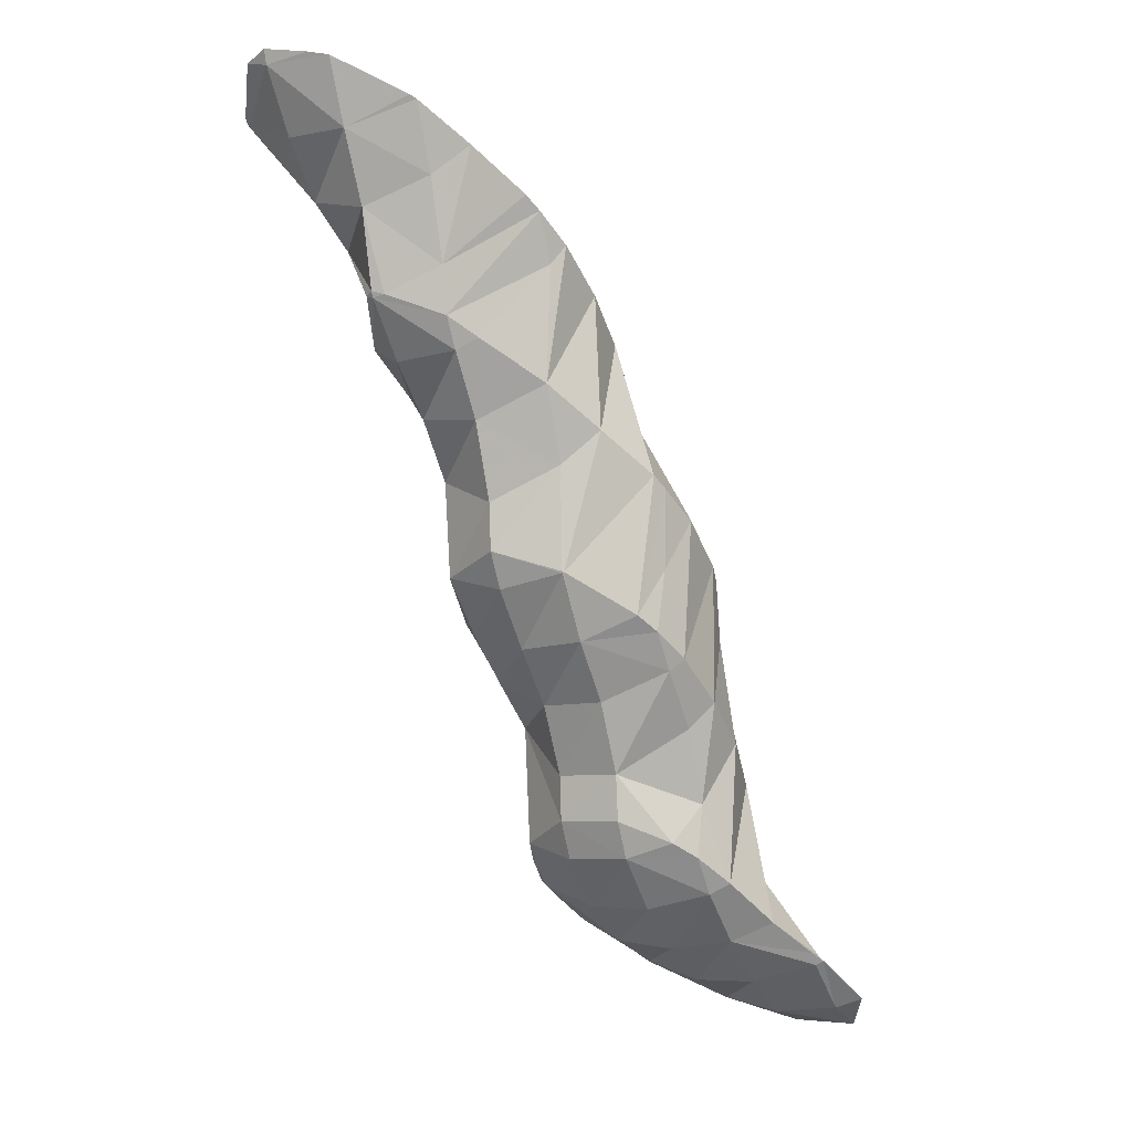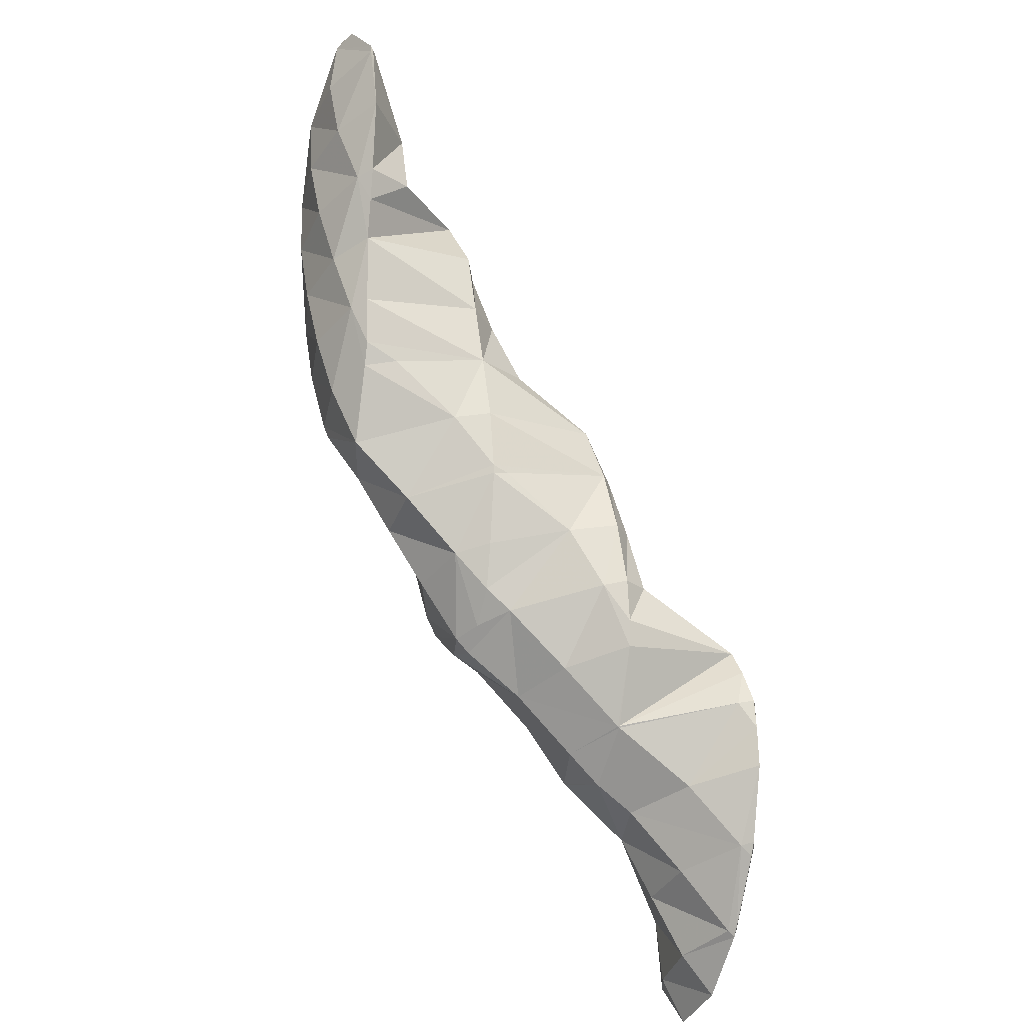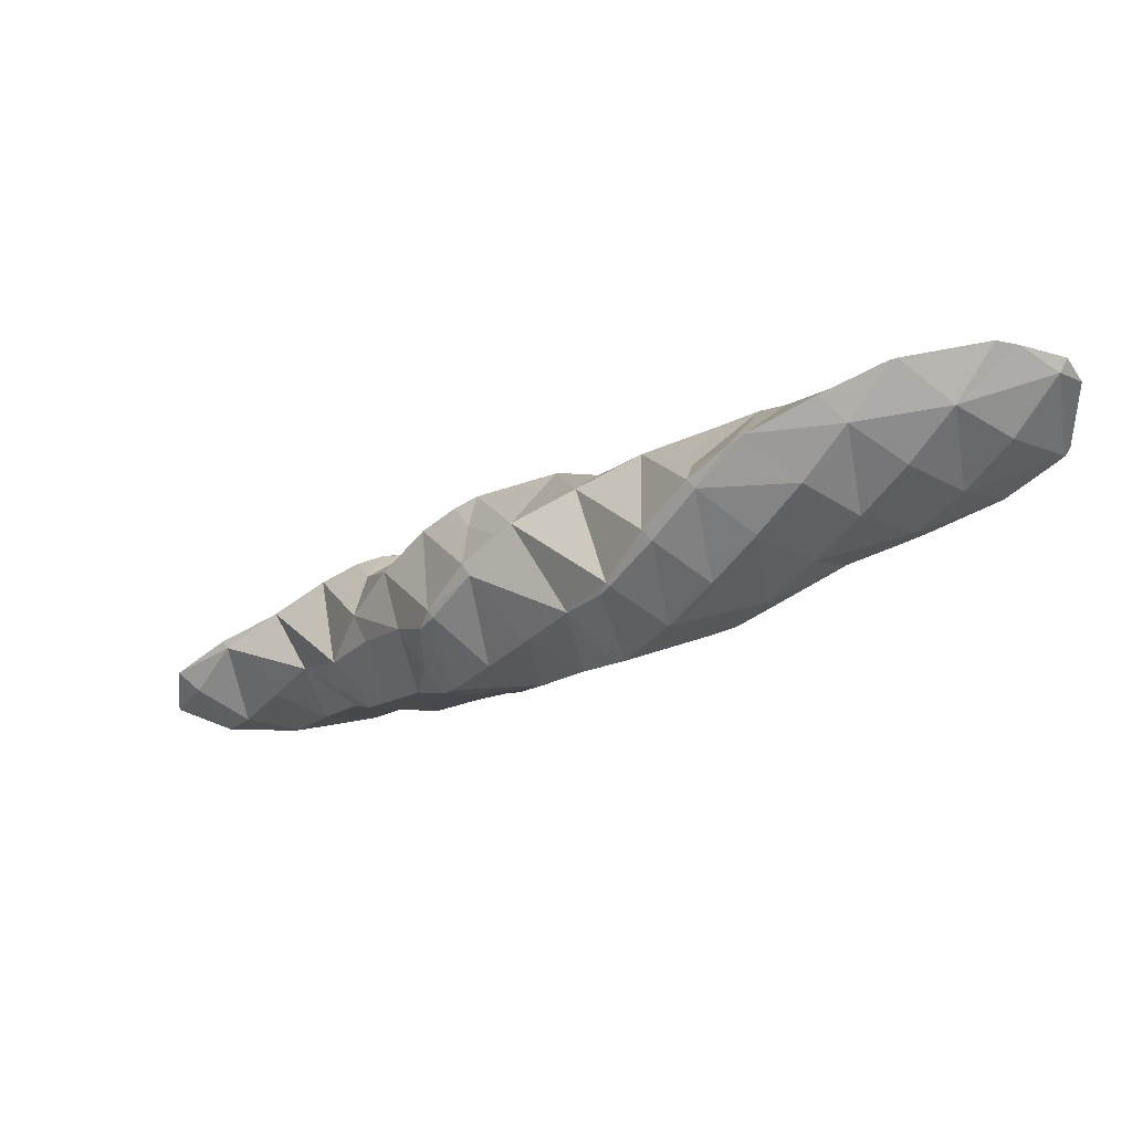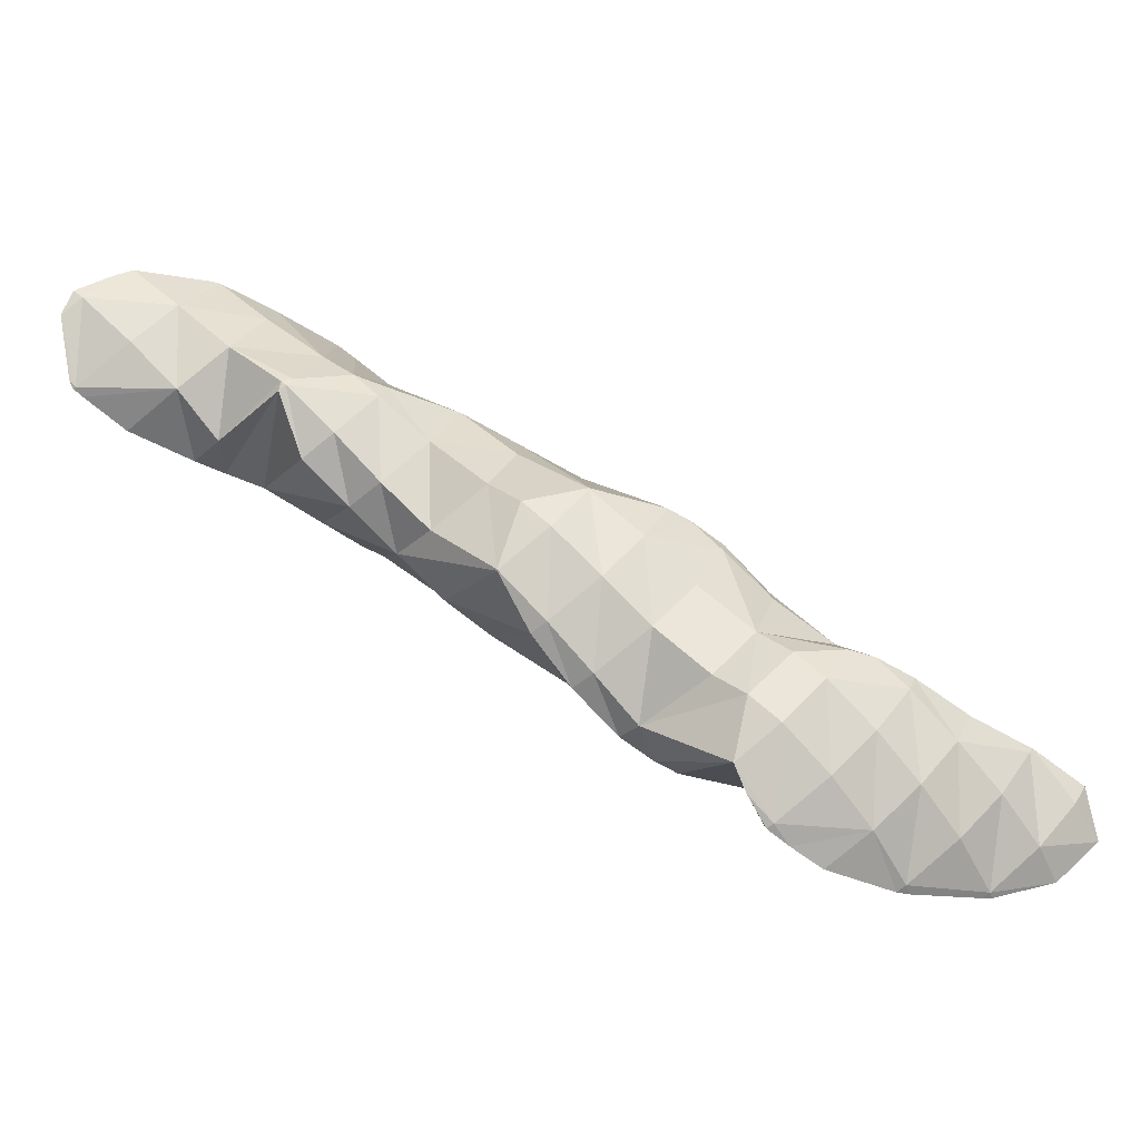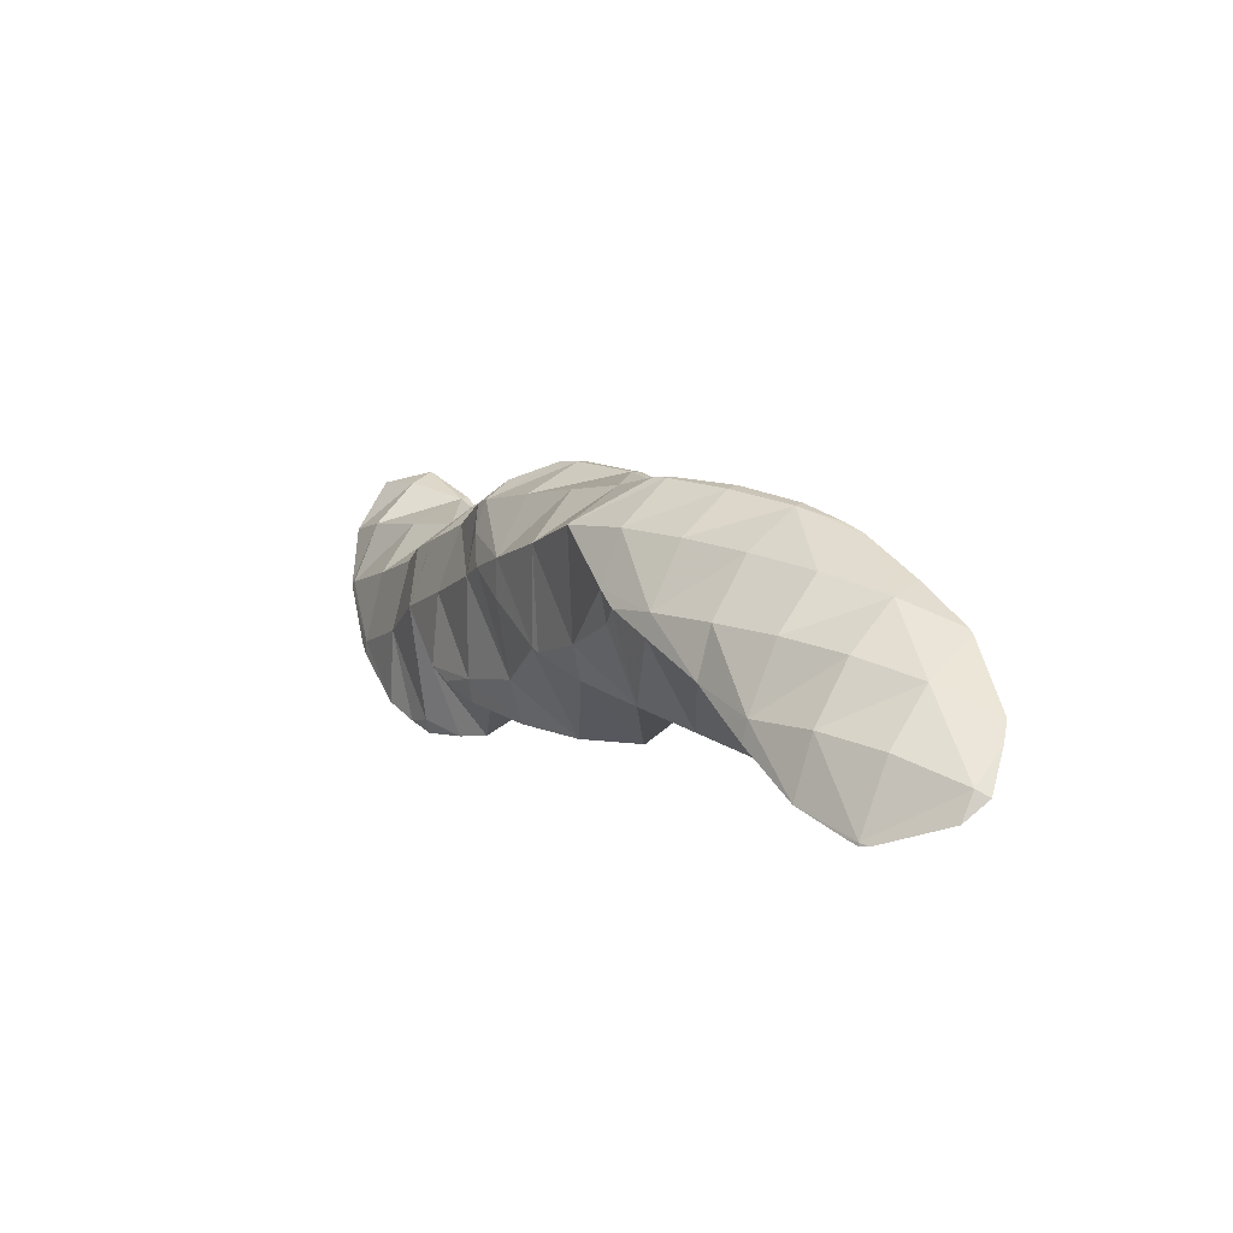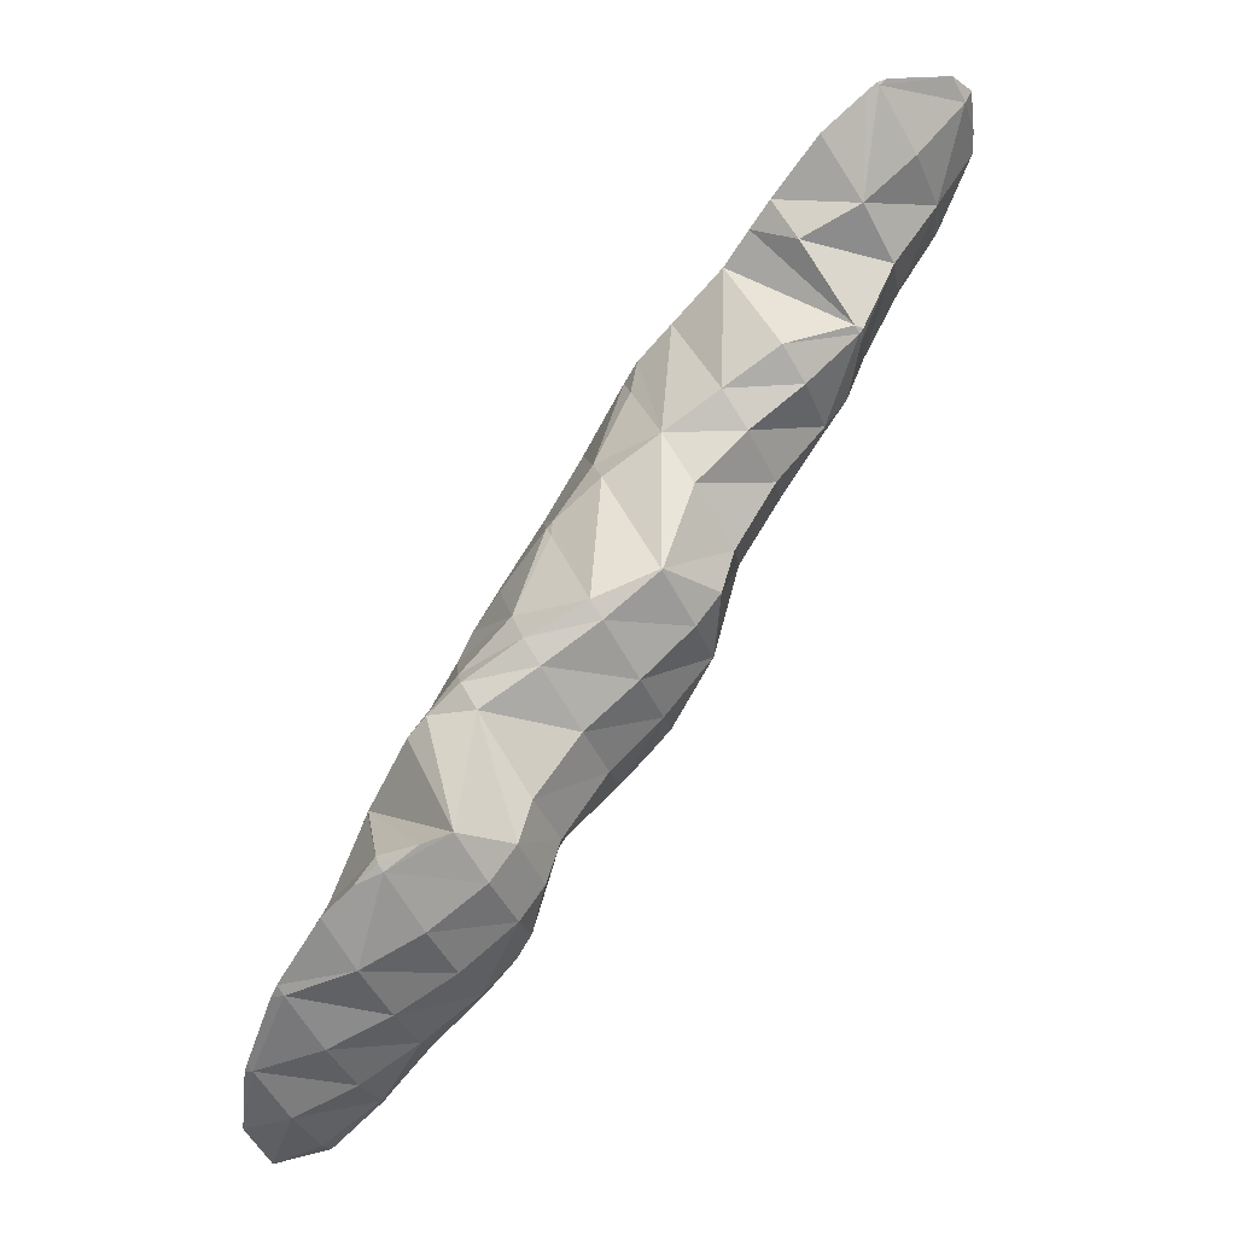
<metadata>
{"format":"obj","ext":"obj","renderer":"f3d","projection":"perspective","resolution":1024,"background":"white","views":[{"elev":74.3,"azim":-157.3,"up":"+Y"},{"elev":-71.0,"azim":78.2,"up":"+Y"},{"elev":15.0,"azim":0.6,"up":"+Y"},{"elev":14.3,"azim":159.4,"up":"+Y"},{"elev":48.8,"azim":89.2,"up":"+Z"},{"elev":-56.3,"azim":81.4,"up":"+Z"}]}
</metadata>
<code>
v 273.4 308.3 87.24
v 273.5 308.6 87.34
v 273.3 308.3 87.31
v 273.1 308.1 87.15
v 273.5 310.5 88.15
v 273 311.2 88.47
v 272.9 310.8 88.58
v 271.7 309 88.48
v 271.9 307 86.77
v 270.6 307.5 87.89
v 269.5 306.1 86.89
v 269.9 305.9 86.45
v 268.9 305.5 86.32
v 271.7 311.6 88.71
v 271.1 311.7 88.81
v 270.1 310 88.96
v 269 308.4 88.61
v 267.9 306.8 87.98
v 267.8 305 86.16
v 266.7 305.3 87.16
v 265.6 303.9 86.25
v 266 303.8 85.77
v 264.8 303 85.5
v 268.6 311.2 88.75
v 268.4 311.1 88.74
v 267.4 309.5 88.74
v 266.2 307.8 88.41
v 265.1 306.2 87.86
v 264 304.7 87.17
v 264.1 302.7 85.42
v 262.8 303.2 86.34
v 261.7 301.9 85.23
v 261.7 301.9 85.22
v 261.7 301.9 85.22
v 266.6 310.2 88.43
v 264.7 309.1 88.07
v 264.2 308.6 87.92
v 263.5 307.5 87.72
v 262.3 305.9 87.17
v 261.2 304.4 86.42
v 261.6 301.9 85.24
v 260.9 304.1 86.2
v 263.2 307.7 87.58
v 262 306.2 87.01
v 261.1 304.5 86.36
v 273.3 308.4 87.2
v 272.8 311 88.11
v 271.6 309.7 86.77
v 270.5 308.4 85.7
v 269.4 306.8 85.22
v 270 310.7 87.27
v 268.8 309.6 85.64
v 267.8 308.5 83.52
v 267.7 308.8 83.64
v 267.4 306.5 82.71
v 266.1 305.1 82.17
v 264.4 302.9 84.43
v 264.8 303.6 81.63
v 263.1 302 82.21
v 263.5 302.2 81.1
v 262.1 301 80.69
v 267.3 310.2 87.11
v 267.3 308.8 83.68
v 266 309.2 85.04
v 265.4 308.8 83.79
v 260.5 300.9 83.24
v 261.9 300.9 80.64
v 259.3 299.9 81.36
v 259.8 299.9 80.33
v 258.5 299.3 80.16
v 263.4 307.9 86.75
v 264.4 308.4 83.66
v 262.1 307.5 83.42
v 262.1 307.5 83.42
v 262.1 307.5 83.42
v 260 303.2 84.94
v 258.8 302 83.58
v 257.6 300.7 82.2
v 257.2 299.2 80.21
v 256.5 299.5 80.76
v 256.2 299.3 80.3
v 260.2 306.4 83.06
v 258.3 305.3 82.7
v 257.9 304.9 82.57
v 257.1 303.6 82.49
v 256 302.1 81.75
v 255.6 300.2 80.7
v 255.5 301.6 81.33
v 256.9 303.9 82.21
v 255.8 302.3 81.6
v 267.6 308.7 83.49
v 266.4 307.4 82.38
v 265.3 305.9 81.45
v 264.1 304.6 80.25
v 262.9 303.9 77.72
v 262.9 303.9 77.7
v 261.9 301 80.21
v 262.1 302.1 76.99
v 260.7 300.2 77.88
v 261.1 300.5 76.37
v 259.5 298.9 76.54
v 259.8 299 75.83
v 258.8 298.2 75.55
v 264.8 308.3 83.08
v 263.7 307 81.7
v 262.4 306 79.82
v 261.9 305.7 78.53
v 258 299 79.3
v 258.1 297.8 75.42
v 256.8 298 77.25
v 255.6 297 75.28
v 255.6 297 75.23
v 255.6 297 75.23
v 260.9 306.5 81.57
v 259.7 305.9 78.74
v 255.2 298.7 78.44
v 254 297.7 76.49
v 253.4 297.2 75.44
v 259.6 305.9 78.74
v 257 304.6 80.29
v 257.2 305.1 78.55
v 256.5 304.7 78.41
v 254.8 301.2 79.73
v 253.5 300.2 77.78
v 252.4 299 76.29
v 252.3 299 76.25
v 255.4 303.9 78.14
v 254.2 302.4 77.59
v 253.1 300.8 76.98
v 252.3 299 76.27
v 262.9 303.9 77.69
v 261.7 302.5 76.7
v 260.6 301 75.9
v 259.4 299.5 75.17
v 257.2 297.4 71.17
v 257.7 298.4 71.56
v 257 297.4 71.66
v 256.5 296.9 70.98
v 261.2 305.1 77.71
v 260.1 303.7 76.56
v 258.9 302.4 75.5
v 257.7 301.2 73.89
v 257.9 299.2 71.9
v 257.2 301 72.66
v 254.4 296.3 72.72
v 255.6 296.2 70.73
v 253.1 295.3 70.82
v 253.4 295.2 70.47
v 252.9 295.1 70.45
v 259.6 305.9 78.7
v 258.5 304.6 77.25
v 257.3 303.3 76.07
v 256.1 302.2 74.42
v 255.5 301.9 73.16
v 252.8 296.8 74.24
v 251.6 295.8 72.36
v 250.6 294.7 70.4
v 250.4 294.7 70.62
v 250.3 294.6 70.4
v 255.7 303.9 77.63
v 254.6 302.5 76.51
v 253.7 301.8 73.21
v 253.4 301.5 74.72
v 252.9 301.5 73.13
v 251.1 298.1 74.1
v 250 296.8 72.9
v 248.8 295.5 71.69
v 248 294.7 70.58
v 251.7 300.8 72.91
v 250 299.5 72.49
v 248.5 298.7 72.21
v 248.3 298.3 72.27
v 247.2 296.6 71.88
v 246.3 295.6 71.05
v 248.1 298.4 72.14
v 246.5 297.2 71.7
v 257 297.6 71.08
v 256.5 300.3 71.77
v 255.3 298.9 70.89
v 254.2 297.3 70.41
v 253.1 295.5 70.38
v 254.9 301.3 72.29
v 253.7 299.9 71.33
v 252.6 298.3 70.69
v 251.5 296.7 70.3
v 250.4 294.9 70.35
v 252.1 300.6 72.37
v 251 299.2 71.49
v 249.8 297.7 70.8
v 248.7 296 70.43
v 248.3 298.4 71.95
v 247.1 296.9 71.15
g foo
f 1 2 3
f 4 1 3
f 5 6 7
f 5 7 2
f 2 7 3
f 3 7 8
f 4 3 9
f 9 3 10
f 10 3 8
f 9 10 11
f 9 11 12
f 13 12 11
f 6 14 7
f 15 16 14
f 14 16 7
f 7 16 8
f 17 10 16
f 10 8 16
f 18 11 17
f 11 10 17
f 13 11 19
f 19 11 20
f 20 11 18
f 19 20 21
f 19 21 22
f 23 22 21
f 15 24 16
f 25 26 24
f 24 26 16
f 16 26 17
f 27 18 26
f 18 17 26
f 28 20 27
f 20 18 27
f 29 21 28
f 21 20 28
f 23 21 30
f 30 21 31
f 31 21 29
f 30 31 32
f 30 32 33
f 34 33 32
f 25 35 26
f 36 27 26
f 36 26 35
f 37 38 36
f 36 38 27
f 27 38 28
f 39 29 38
f 29 28 38
f 40 31 39
f 31 29 39
f 41 32 42
f 42 32 40
f 40 32 31
f 41 34 32
f 37 43 38
f 44 39 38
f 44 38 43
f 45 40 39
f 45 39 44
f 45 42 40
f 46 2 1
f 46 1 4
f 47 6 5
f 2 46 5
f 5 46 47
f 47 46 48
f 9 49 4
f 4 49 46
f 46 49 48
f 49 9 12
f 49 12 50
f 50 12 13
f 47 14 6
f 14 47 15
f 15 47 51
f 51 47 48
f 52 51 49
f 51 48 49
f 53 54 50
f 54 52 50
f 52 49 50
f 50 13 53
f 13 19 53
f 19 55 53
f 22 56 19
f 56 55 19
f 57 58 23
f 23 58 22
f 22 58 56
f 58 57 59
f 58 59 60
f 61 60 59
f 51 24 15
f 24 51 25
f 25 51 62
f 62 51 52
f 54 63 52
f 63 64 52
f 64 62 52
f 65 64 63
f 57 23 30
f 59 30 33
f 59 57 30
f 59 33 34
f 59 34 66
f 59 66 61
f 61 66 67
f 67 66 68
f 67 68 69
f 70 69 68
f 62 35 25
f 64 36 35
f 64 35 62
f 37 36 64
f 37 64 65
f 37 65 71
f 71 65 72
f 72 73 71
f 72 74 73
f 75 73 74
f 76 41 42
f 34 41 66
f 41 76 66
f 76 77 66
f 78 68 77
f 68 66 77
f 70 68 79
f 79 68 80
f 80 68 78
f 81 79 80
f 71 43 37
f 73 44 43
f 73 43 71
f 75 82 73
f 73 82 44
f 44 82 45
f 42 45 76
f 76 45 83
f 83 45 82
f 84 85 83
f 83 85 76
f 76 85 77
f 86 78 85
f 78 77 85
f 87 80 88
f 88 80 86
f 86 80 78
f 87 81 80
f 84 89 85
f 90 86 85
f 90 85 89
f 90 88 86
f 91 54 53
f 91 53 55
f 91 55 92
f 92 55 56
f 92 56 93
f 93 56 58
f 93 58 94
f 94 58 95
f 95 58 96
f 96 58 60
f 97 98 61
f 61 98 60
f 60 98 96
f 98 97 99
f 98 99 100
f 100 99 101
f 100 101 102
f 103 102 101
f 91 63 54
f 63 91 65
f 65 91 104
f 104 91 92
f 105 104 93
f 104 92 93
f 106 105 94
f 105 93 94
f 95 106 94
f 95 107 106
f 97 61 67
f 99 67 69
f 99 97 67
f 69 70 99
f 70 108 99
f 108 101 99
f 103 101 109
f 109 101 110
f 110 101 108
f 109 110 111
f 109 111 112
f 113 112 111
f 104 72 65
f 105 74 72
f 105 72 104
f 74 105 75
f 75 105 114
f 114 105 106
f 107 114 106
f 107 115 114
f 108 70 79
f 79 81 108
f 81 116 108
f 116 110 108
f 117 111 116
f 111 110 116
f 113 111 117
f 113 117 118
f 114 82 75
f 115 119 114
f 114 119 82
f 82 119 83
f 120 84 121
f 84 83 121
f 83 119 121
f 122 120 121
f 123 87 88
f 81 87 116
f 87 123 116
f 123 124 116
f 125 117 124
f 117 116 124
f 118 117 125
f 118 125 126
f 120 89 84
f 122 127 120
f 120 127 89
f 89 127 90
f 88 90 123
f 123 90 128
f 128 90 127
f 129 124 123
f 129 123 128
f 130 125 124
f 130 124 129
f 130 126 125
f 131 95 96
f 131 96 98
f 131 98 132
f 132 98 100
f 132 100 133
f 133 100 102
f 133 102 134
f 134 102 103
f 135 136 137
f 138 135 137
f 139 107 95
f 139 95 131
f 140 139 132
f 139 131 132
f 141 140 133
f 140 132 133
f 142 141 134
f 141 133 134
f 143 103 109
f 103 143 134
f 134 143 144
f 144 142 134
f 137 136 112
f 136 143 112
f 143 109 112
f 137 112 113
f 137 113 145
f 137 145 138
f 138 145 146
f 146 145 147
f 146 147 148
f 149 148 147
f 150 115 107
f 150 107 139
f 151 150 140
f 150 139 140
f 152 151 141
f 151 140 141
f 153 152 142
f 152 141 142
f 144 153 142
f 144 154 153
f 155 113 118
f 155 145 113
f 156 147 155
f 147 145 155
f 149 147 157
f 157 147 158
f 158 147 156
f 159 157 158
f 150 119 115
f 151 121 119
f 151 119 150
f 121 151 122
f 122 151 160
f 160 151 152
f 161 160 153
f 160 152 153
f 154 162 153
f 162 163 153
f 163 161 153
f 164 163 162
f 165 118 126
f 165 155 118
f 166 156 165
f 156 155 165
f 167 158 166
f 158 156 166
f 159 158 167
f 159 167 168
f 160 127 122
f 161 128 127
f 161 127 160
f 163 129 128
f 163 128 161
f 164 169 163
f 163 169 129
f 129 169 130
f 126 130 165
f 165 130 170
f 170 130 169
f 171 172 170
f 170 172 165
f 165 172 166
f 173 167 172
f 167 166 172
f 168 167 173
f 168 173 174
f 171 175 172
f 176 173 172
f 176 172 175
f 176 174 173
f 177 136 135
f 177 135 138
f 178 144 143
f 136 177 143
f 143 177 178
f 178 177 179
f 146 180 138
f 138 180 177
f 177 180 179
f 180 146 148
f 180 148 181
f 181 148 149
f 182 154 144
f 182 144 178
f 183 182 179
f 182 178 179
f 184 183 180
f 183 179 180
f 185 184 181
f 184 180 181
f 157 186 149
f 149 186 181
f 181 186 185
f 186 157 159
f 182 162 154
f 162 182 164
f 164 182 187
f 187 182 183
f 188 187 184
f 187 183 184
f 189 188 185
f 188 184 185
f 190 189 186
f 189 185 186
f 186 159 168
f 186 168 190
f 187 169 164
f 188 170 169
f 188 169 187
f 170 188 171
f 171 188 191
f 191 188 189
f 192 191 190
f 191 189 190
f 190 168 174
f 190 174 192
f 191 175 171
f 192 176 175
f 192 175 191
f 192 174 176
g

</code>
